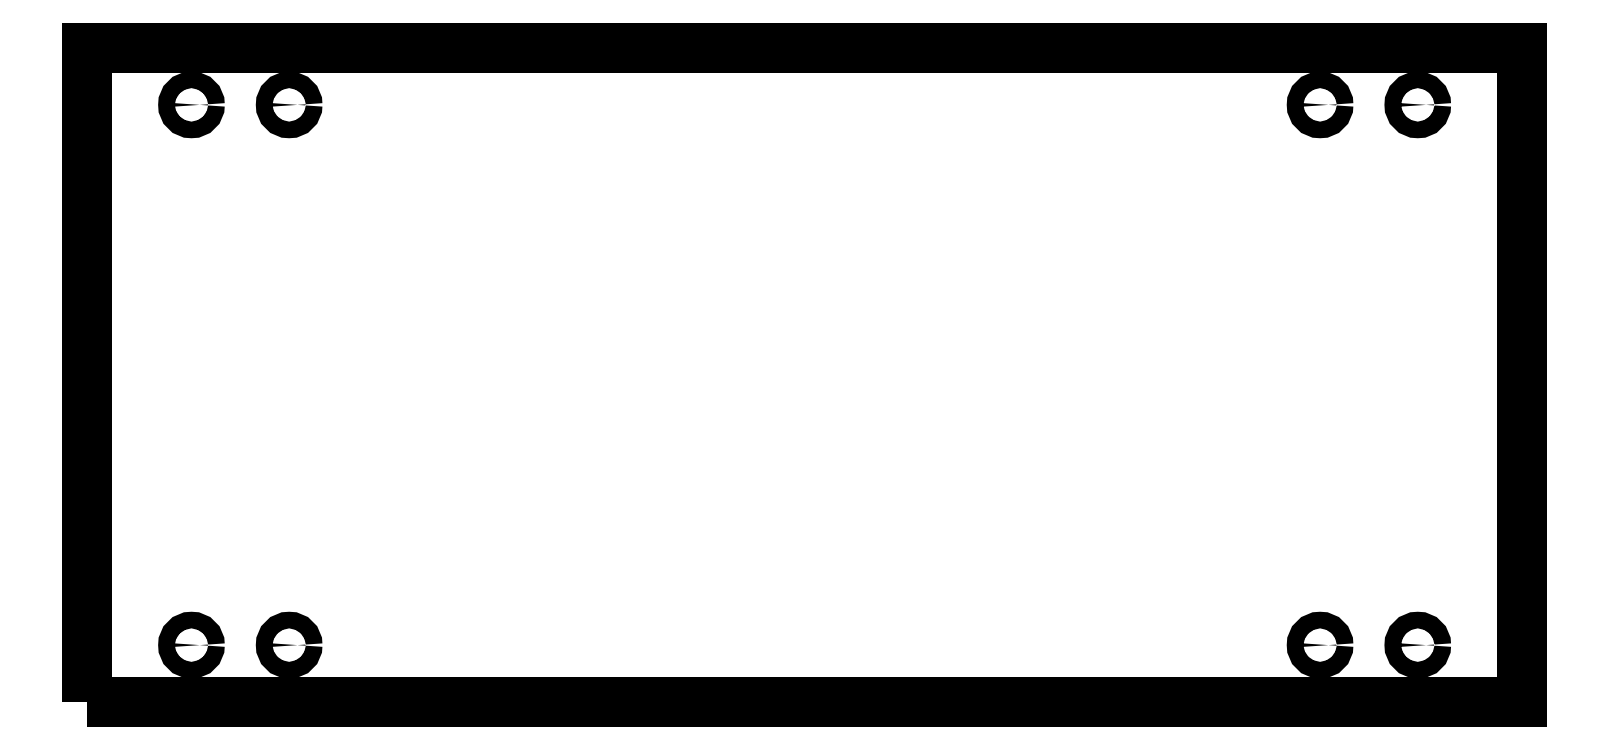
<metadata>
{"format":"dxf","ext":"dxf","renderer":"ezdxf+matplotlib","layout":"modelspace","background":"white","min_lineweight":24,"dpi":150}
</metadata>
<code>
0
SECTION
2
ENTITIES
0
CIRCLE
8
0
10
120.5
20
-17.16
30
0
40
1.7
210
0
220
-1.672e-115
230
1
0
CIRCLE
8
0
10
140.5
20
-17.16
30
0
40
1.7
210
0
220
-1.672e-115
230
1
0
CIRCLE
8
0
10
120.5
20
-127.8
30
0
40
1.7
210
0
220
-1.672e-115
230
1
0
CIRCLE
8
0
10
-90.53
20
-17.16
30
0
40
1.7
210
0
220
-1.672e-115
230
1
0
CIRCLE
8
0
10
-110.5
20
-17.16
30
0
40
1.7
210
0
220
-1.672e-115
230
1
0
CIRCLE
8
0
10
-110.5
20
-127.8
30
0
40
1.7
210
0
220
-1.672e-115
230
1
0
CIRCLE
8
0
10
140.5
20
-127.8
30
0
40
1.7
210
0
220
-1.672e-115
230
1
0
CIRCLE
8
0
10
-90.53
20
-127.8
30
0
40
1.7
210
0
220
-1.672e-115
230
1
0
LWPOLYLINE
8
0
90
4
70
1
43
0
10
-132
20
-139.5
10
162
20
-139.5
10
162
20
-5.458
10
-132
20
-5.458
0
ENDSEC
0
EOF

</code>
